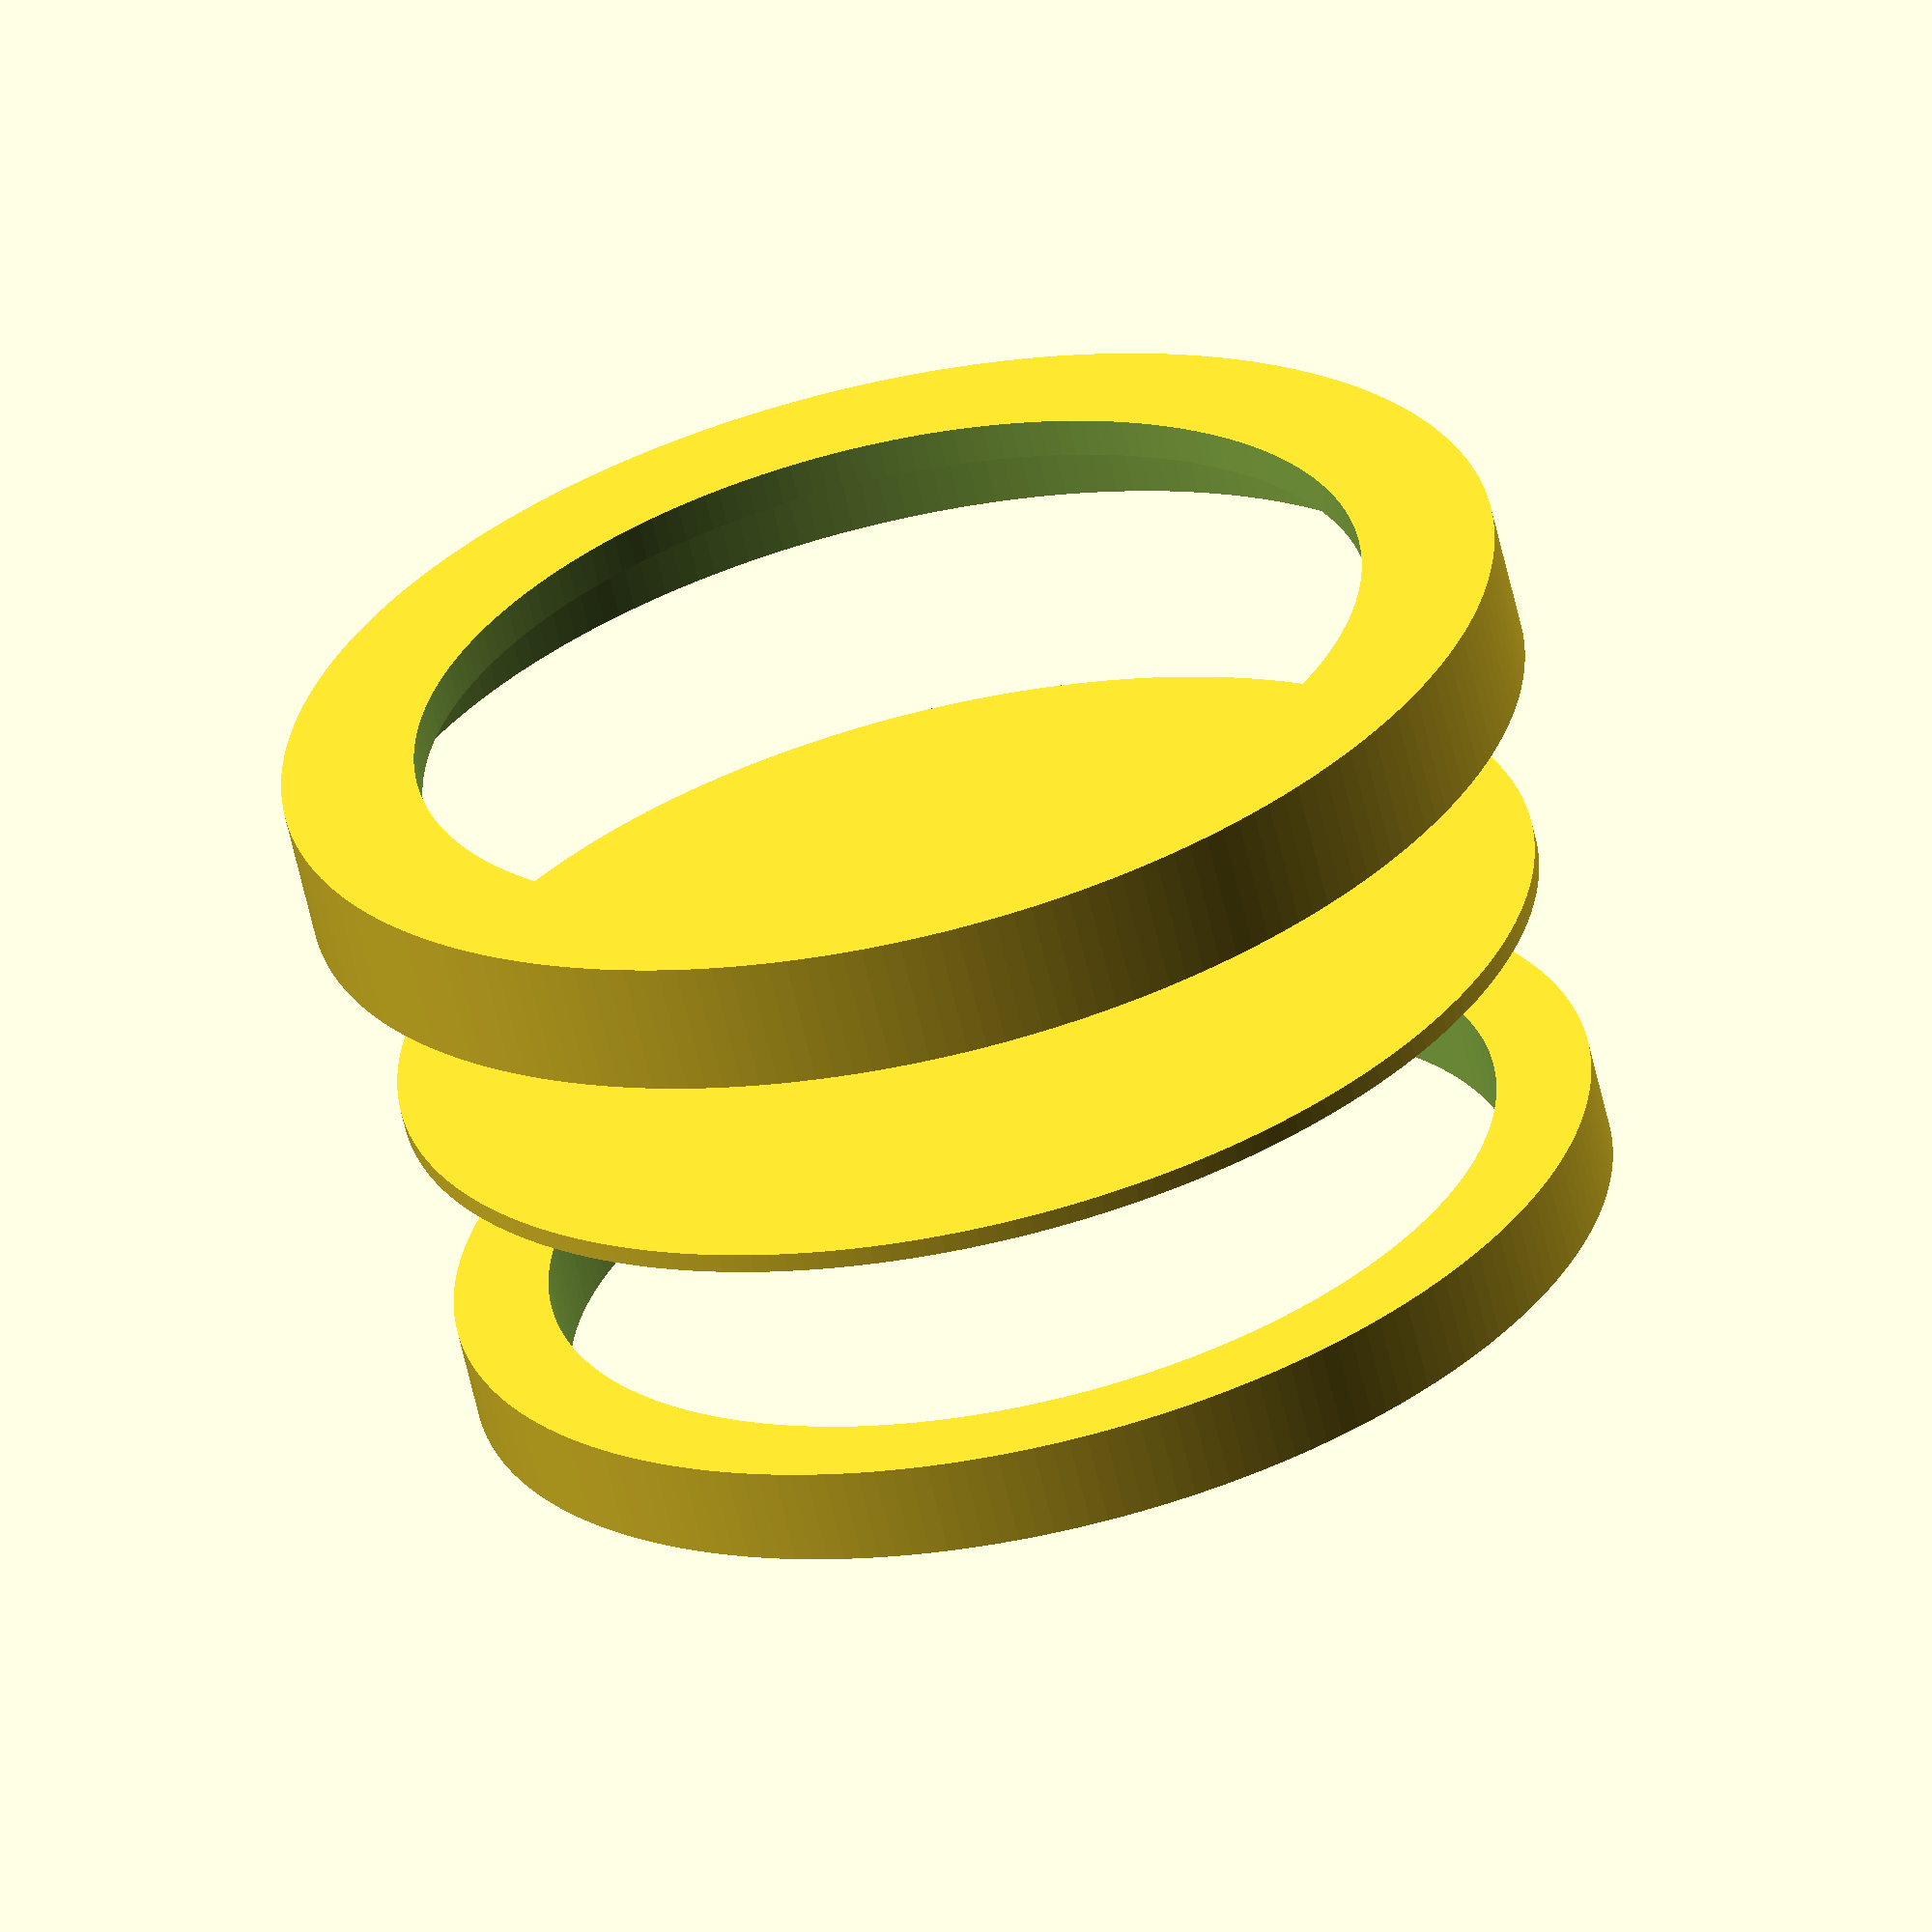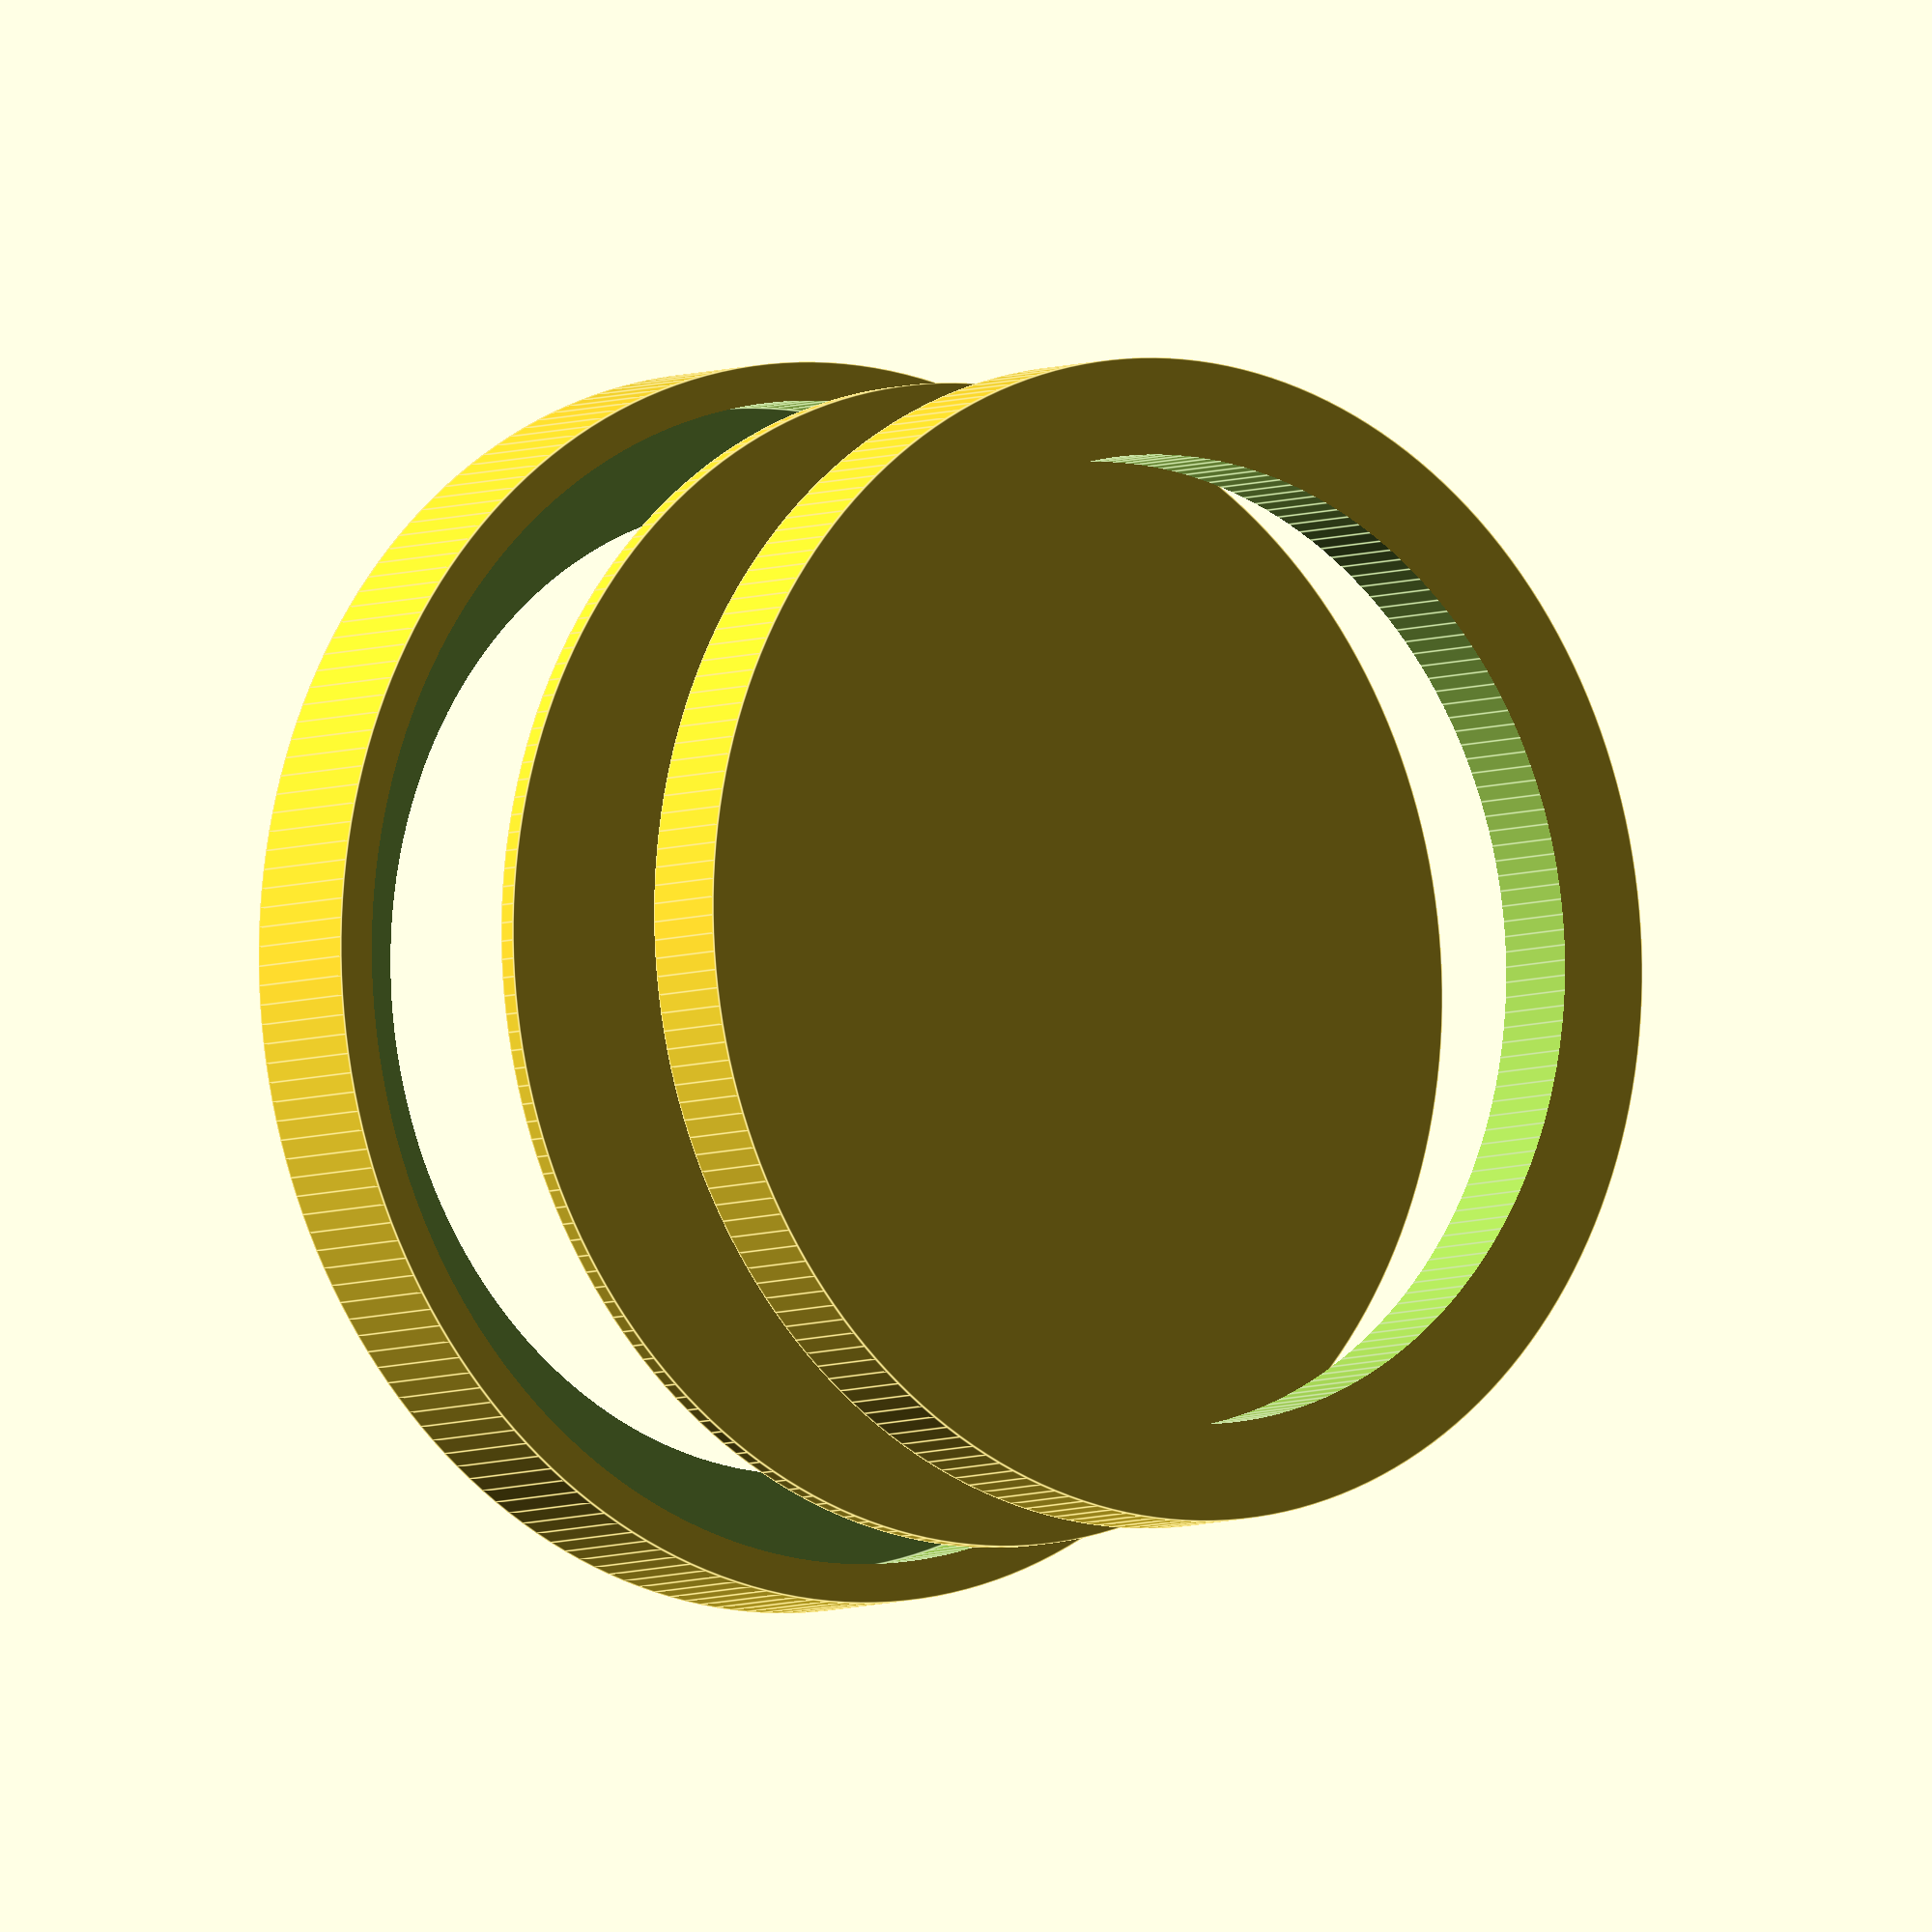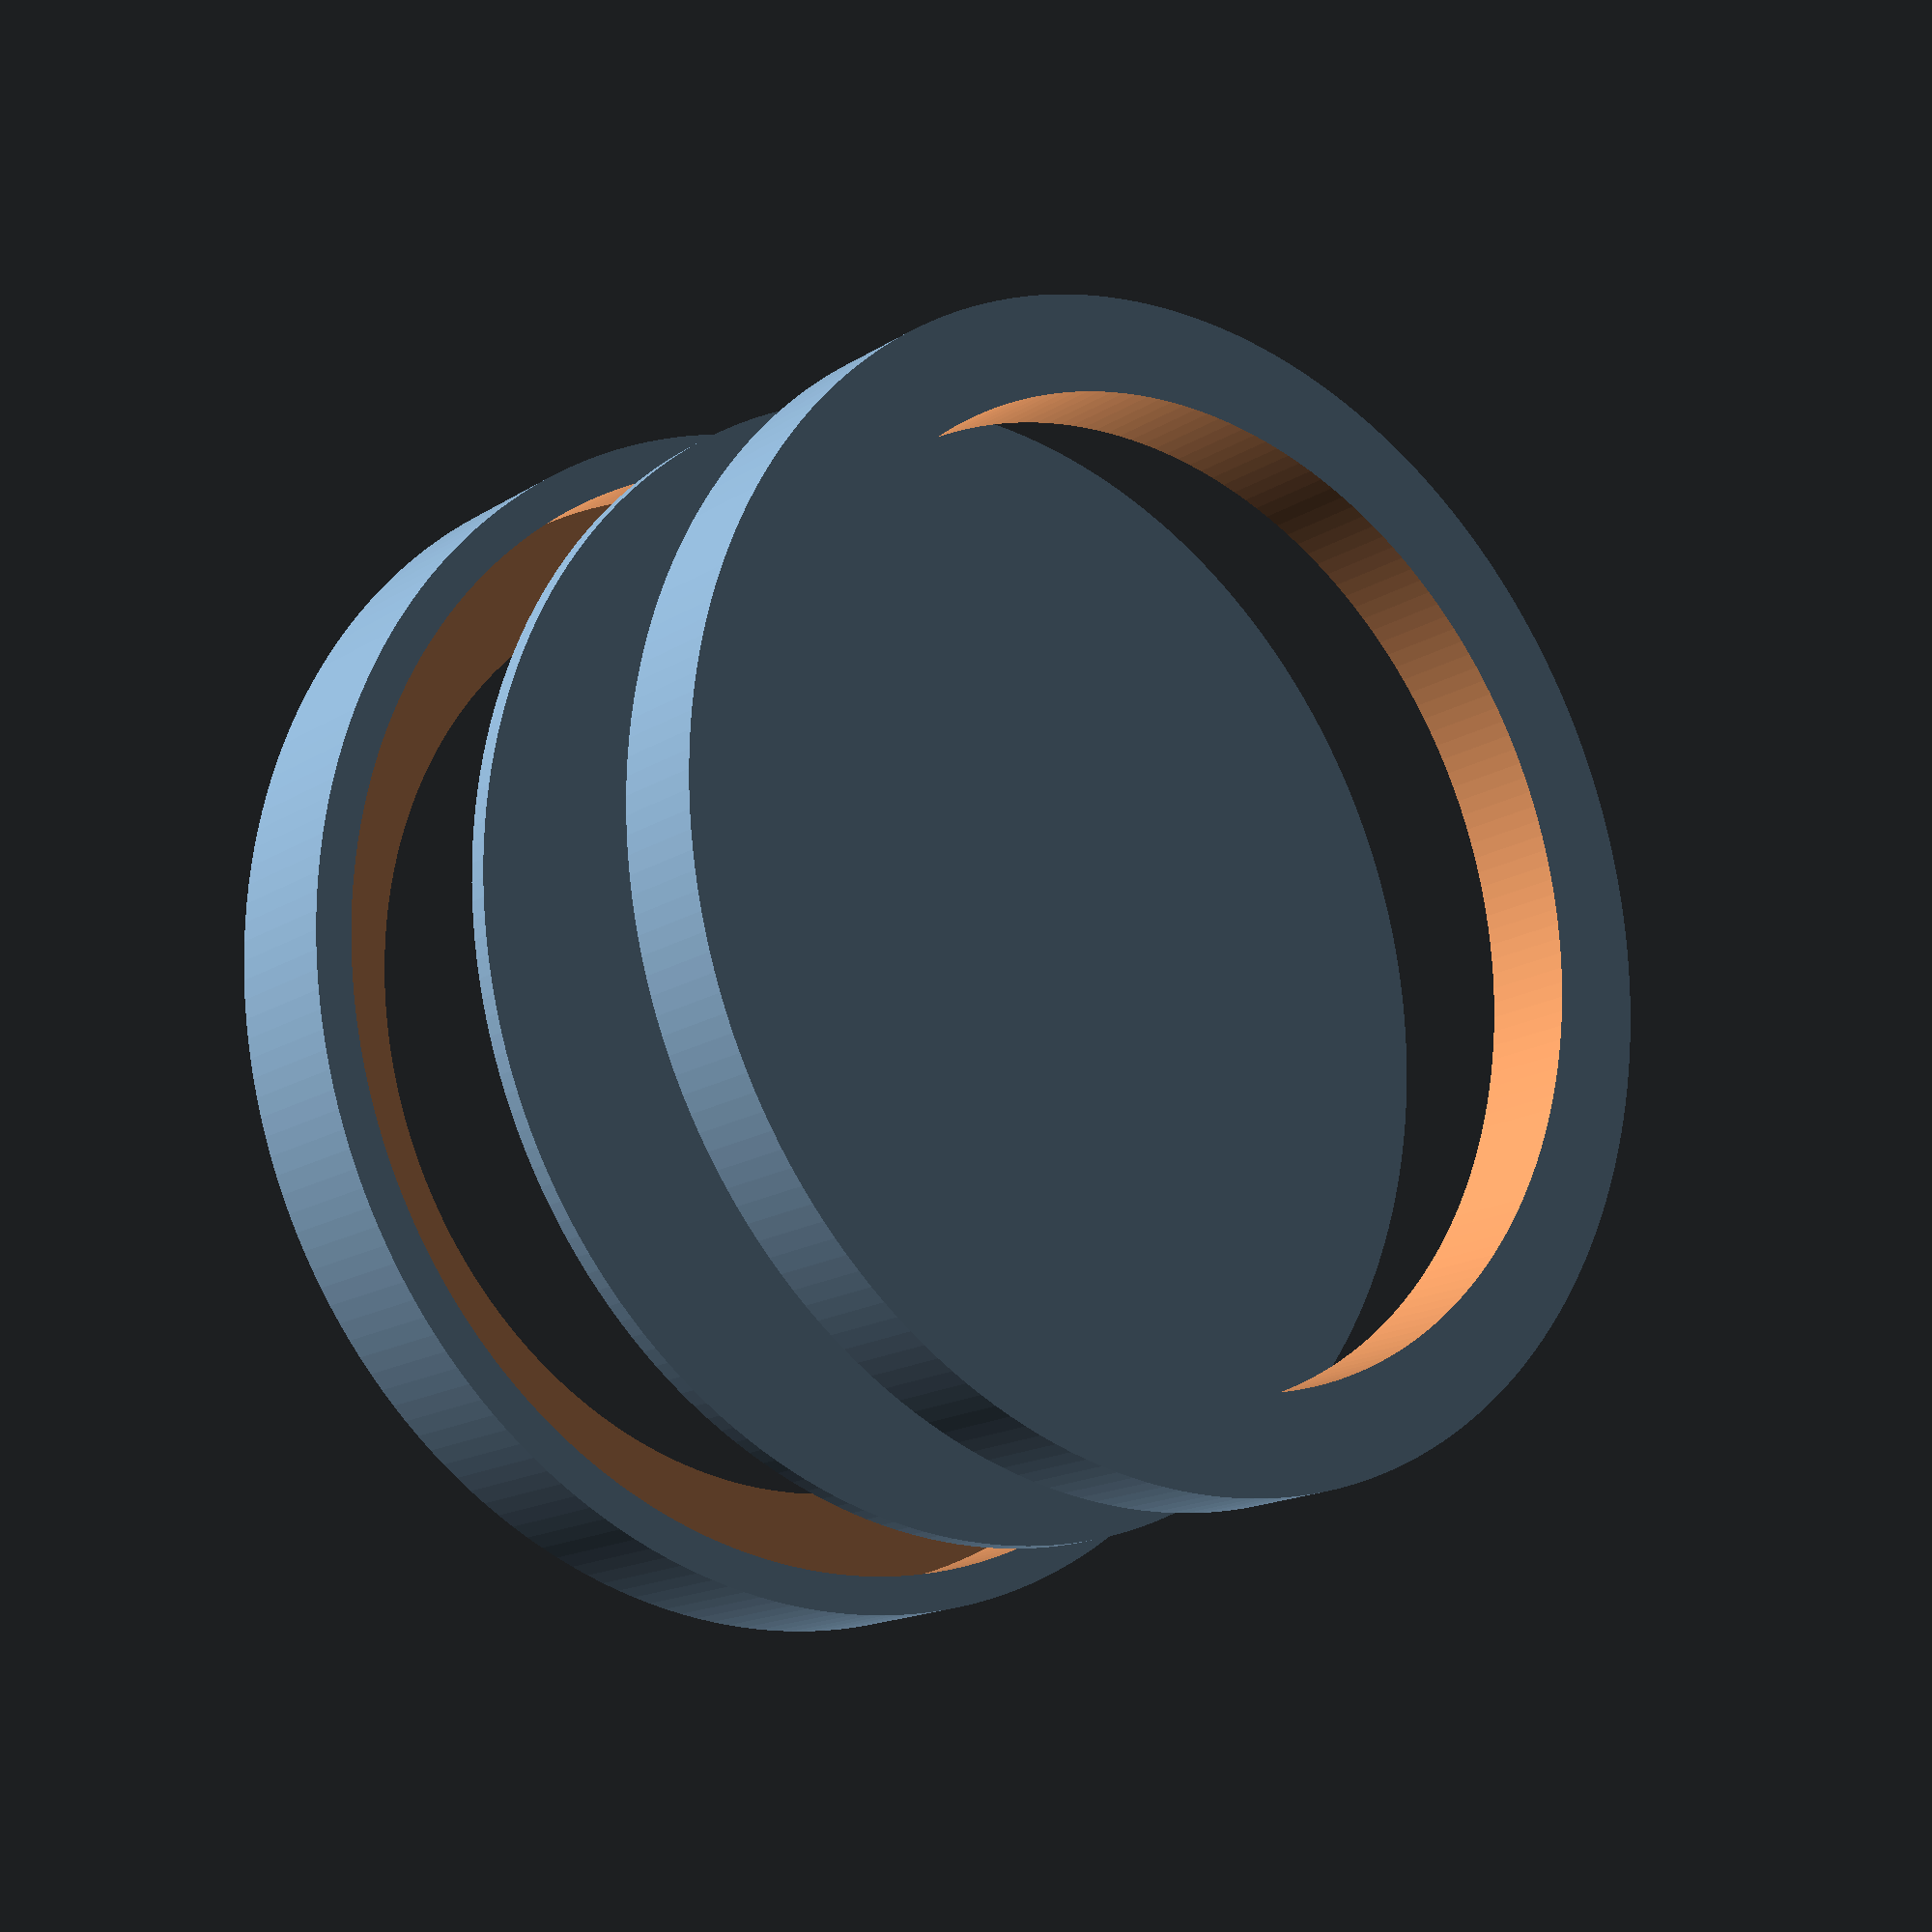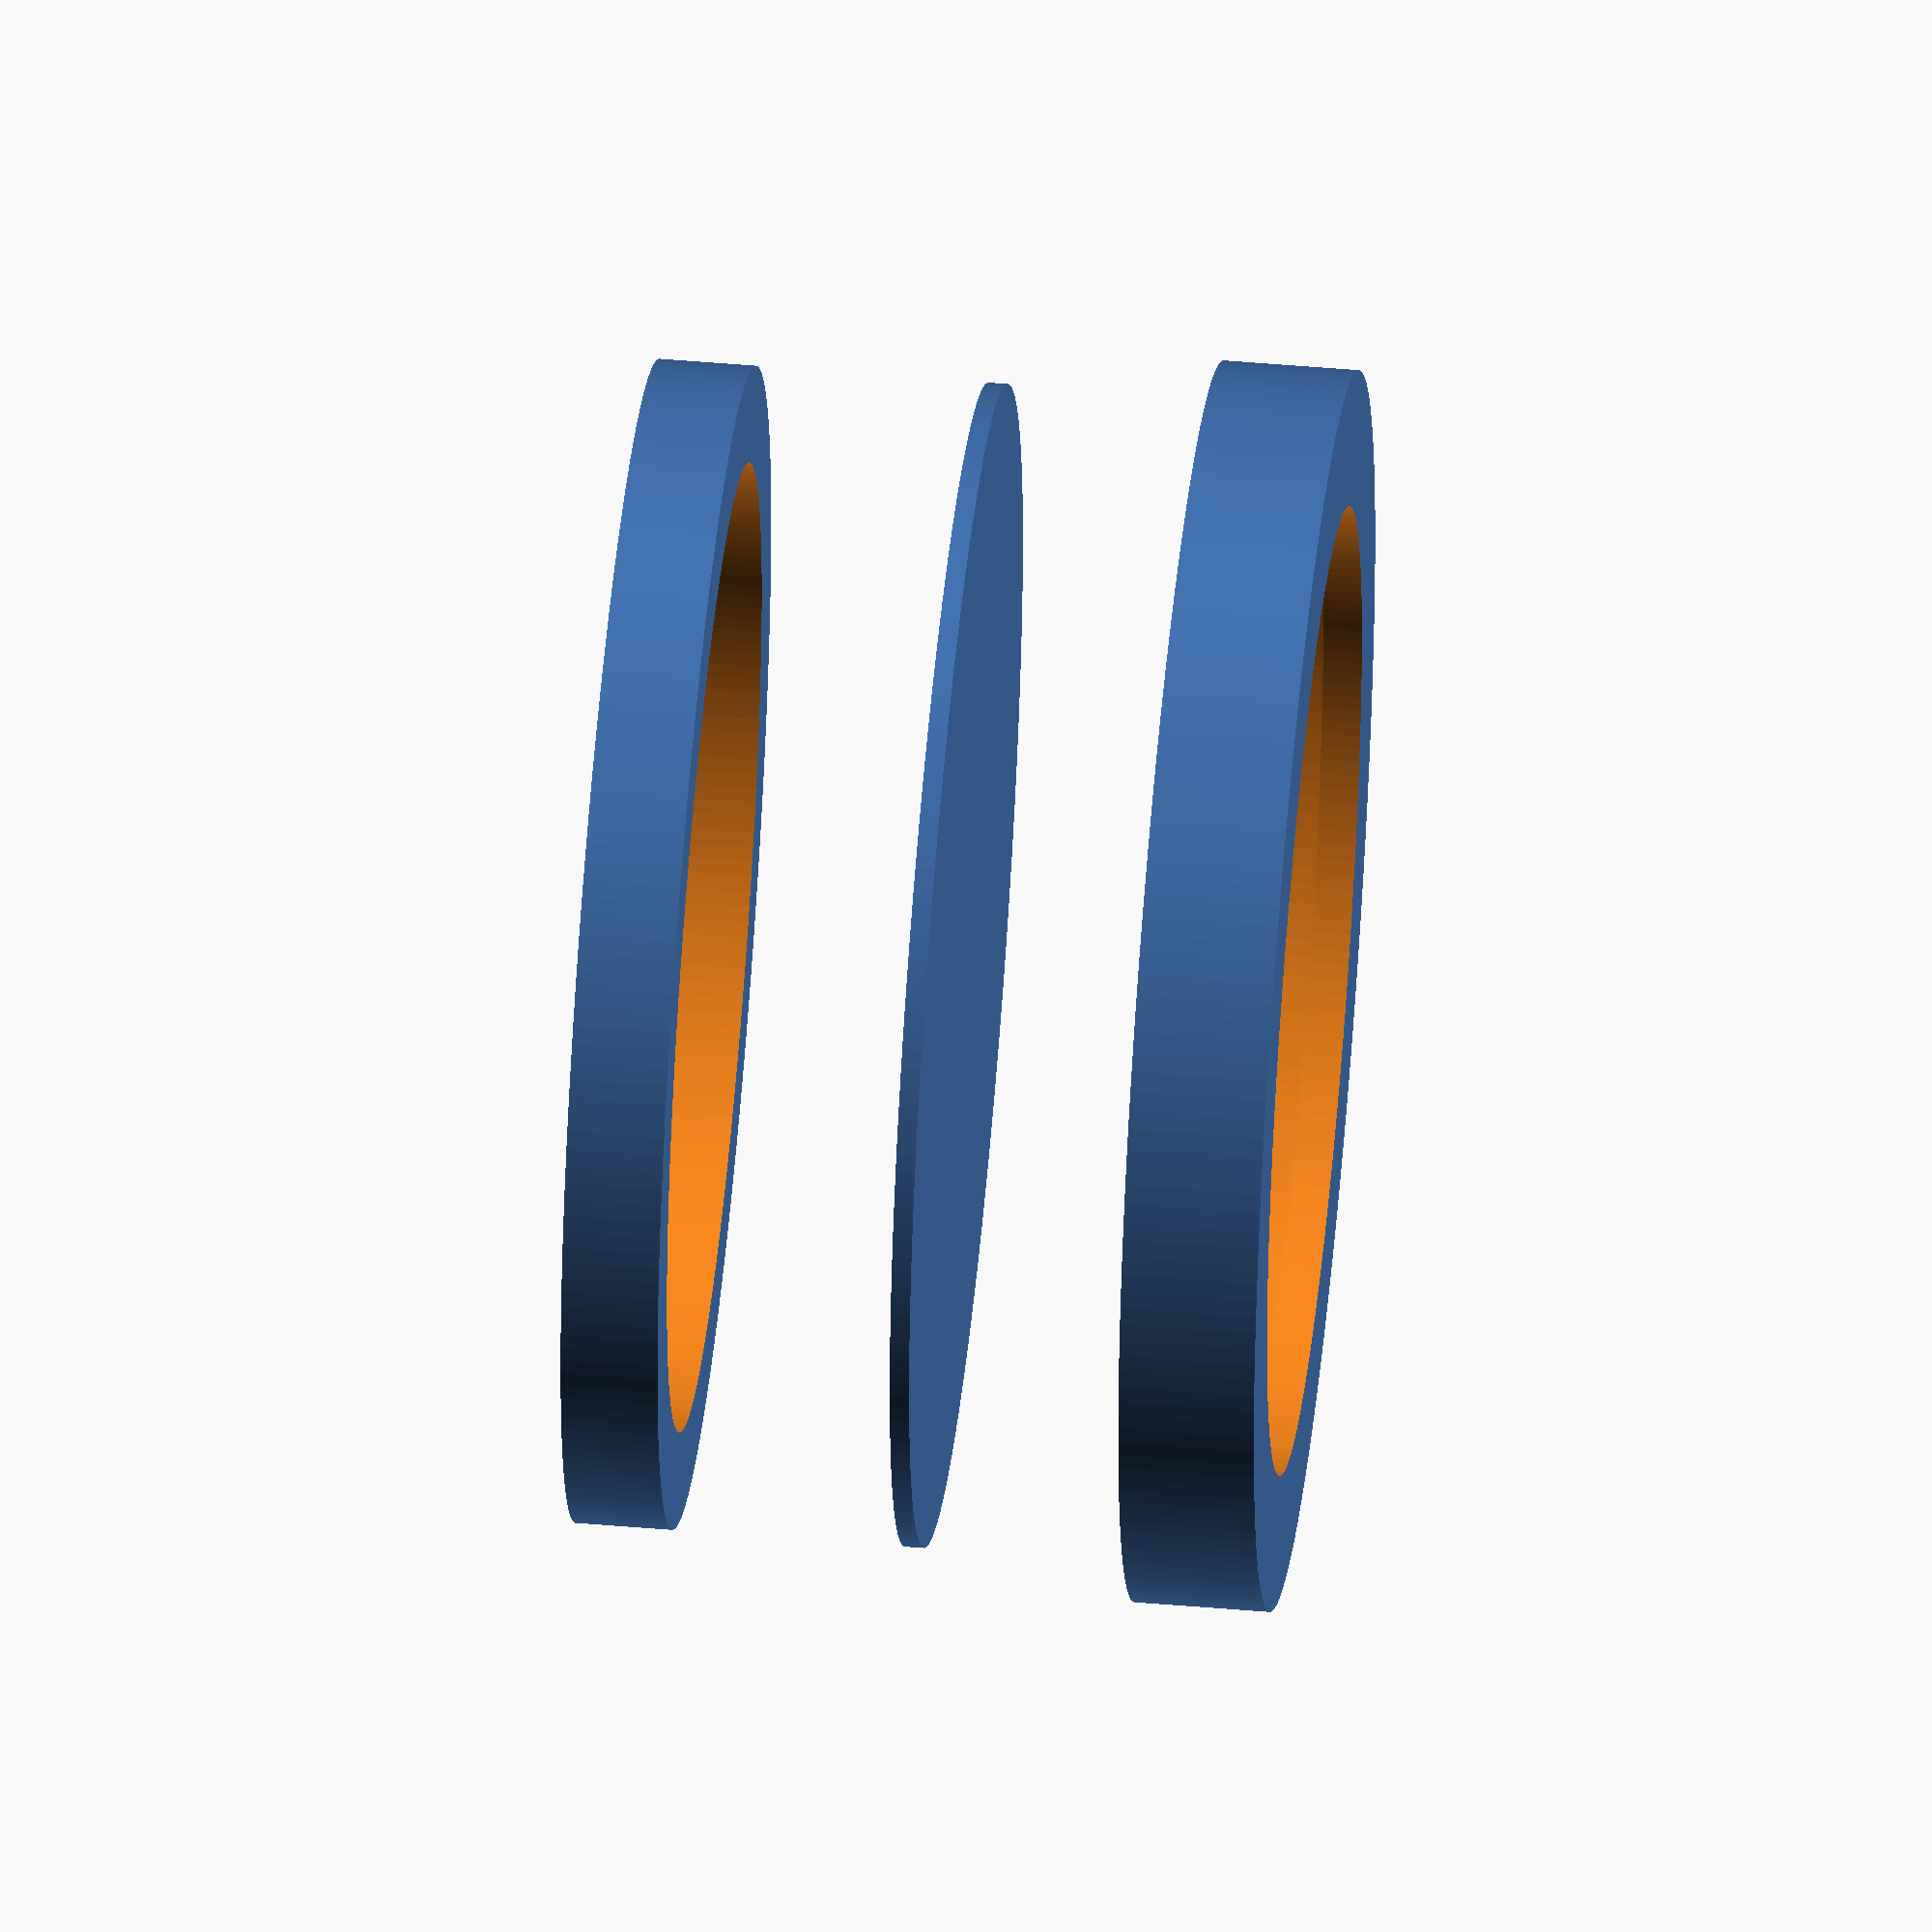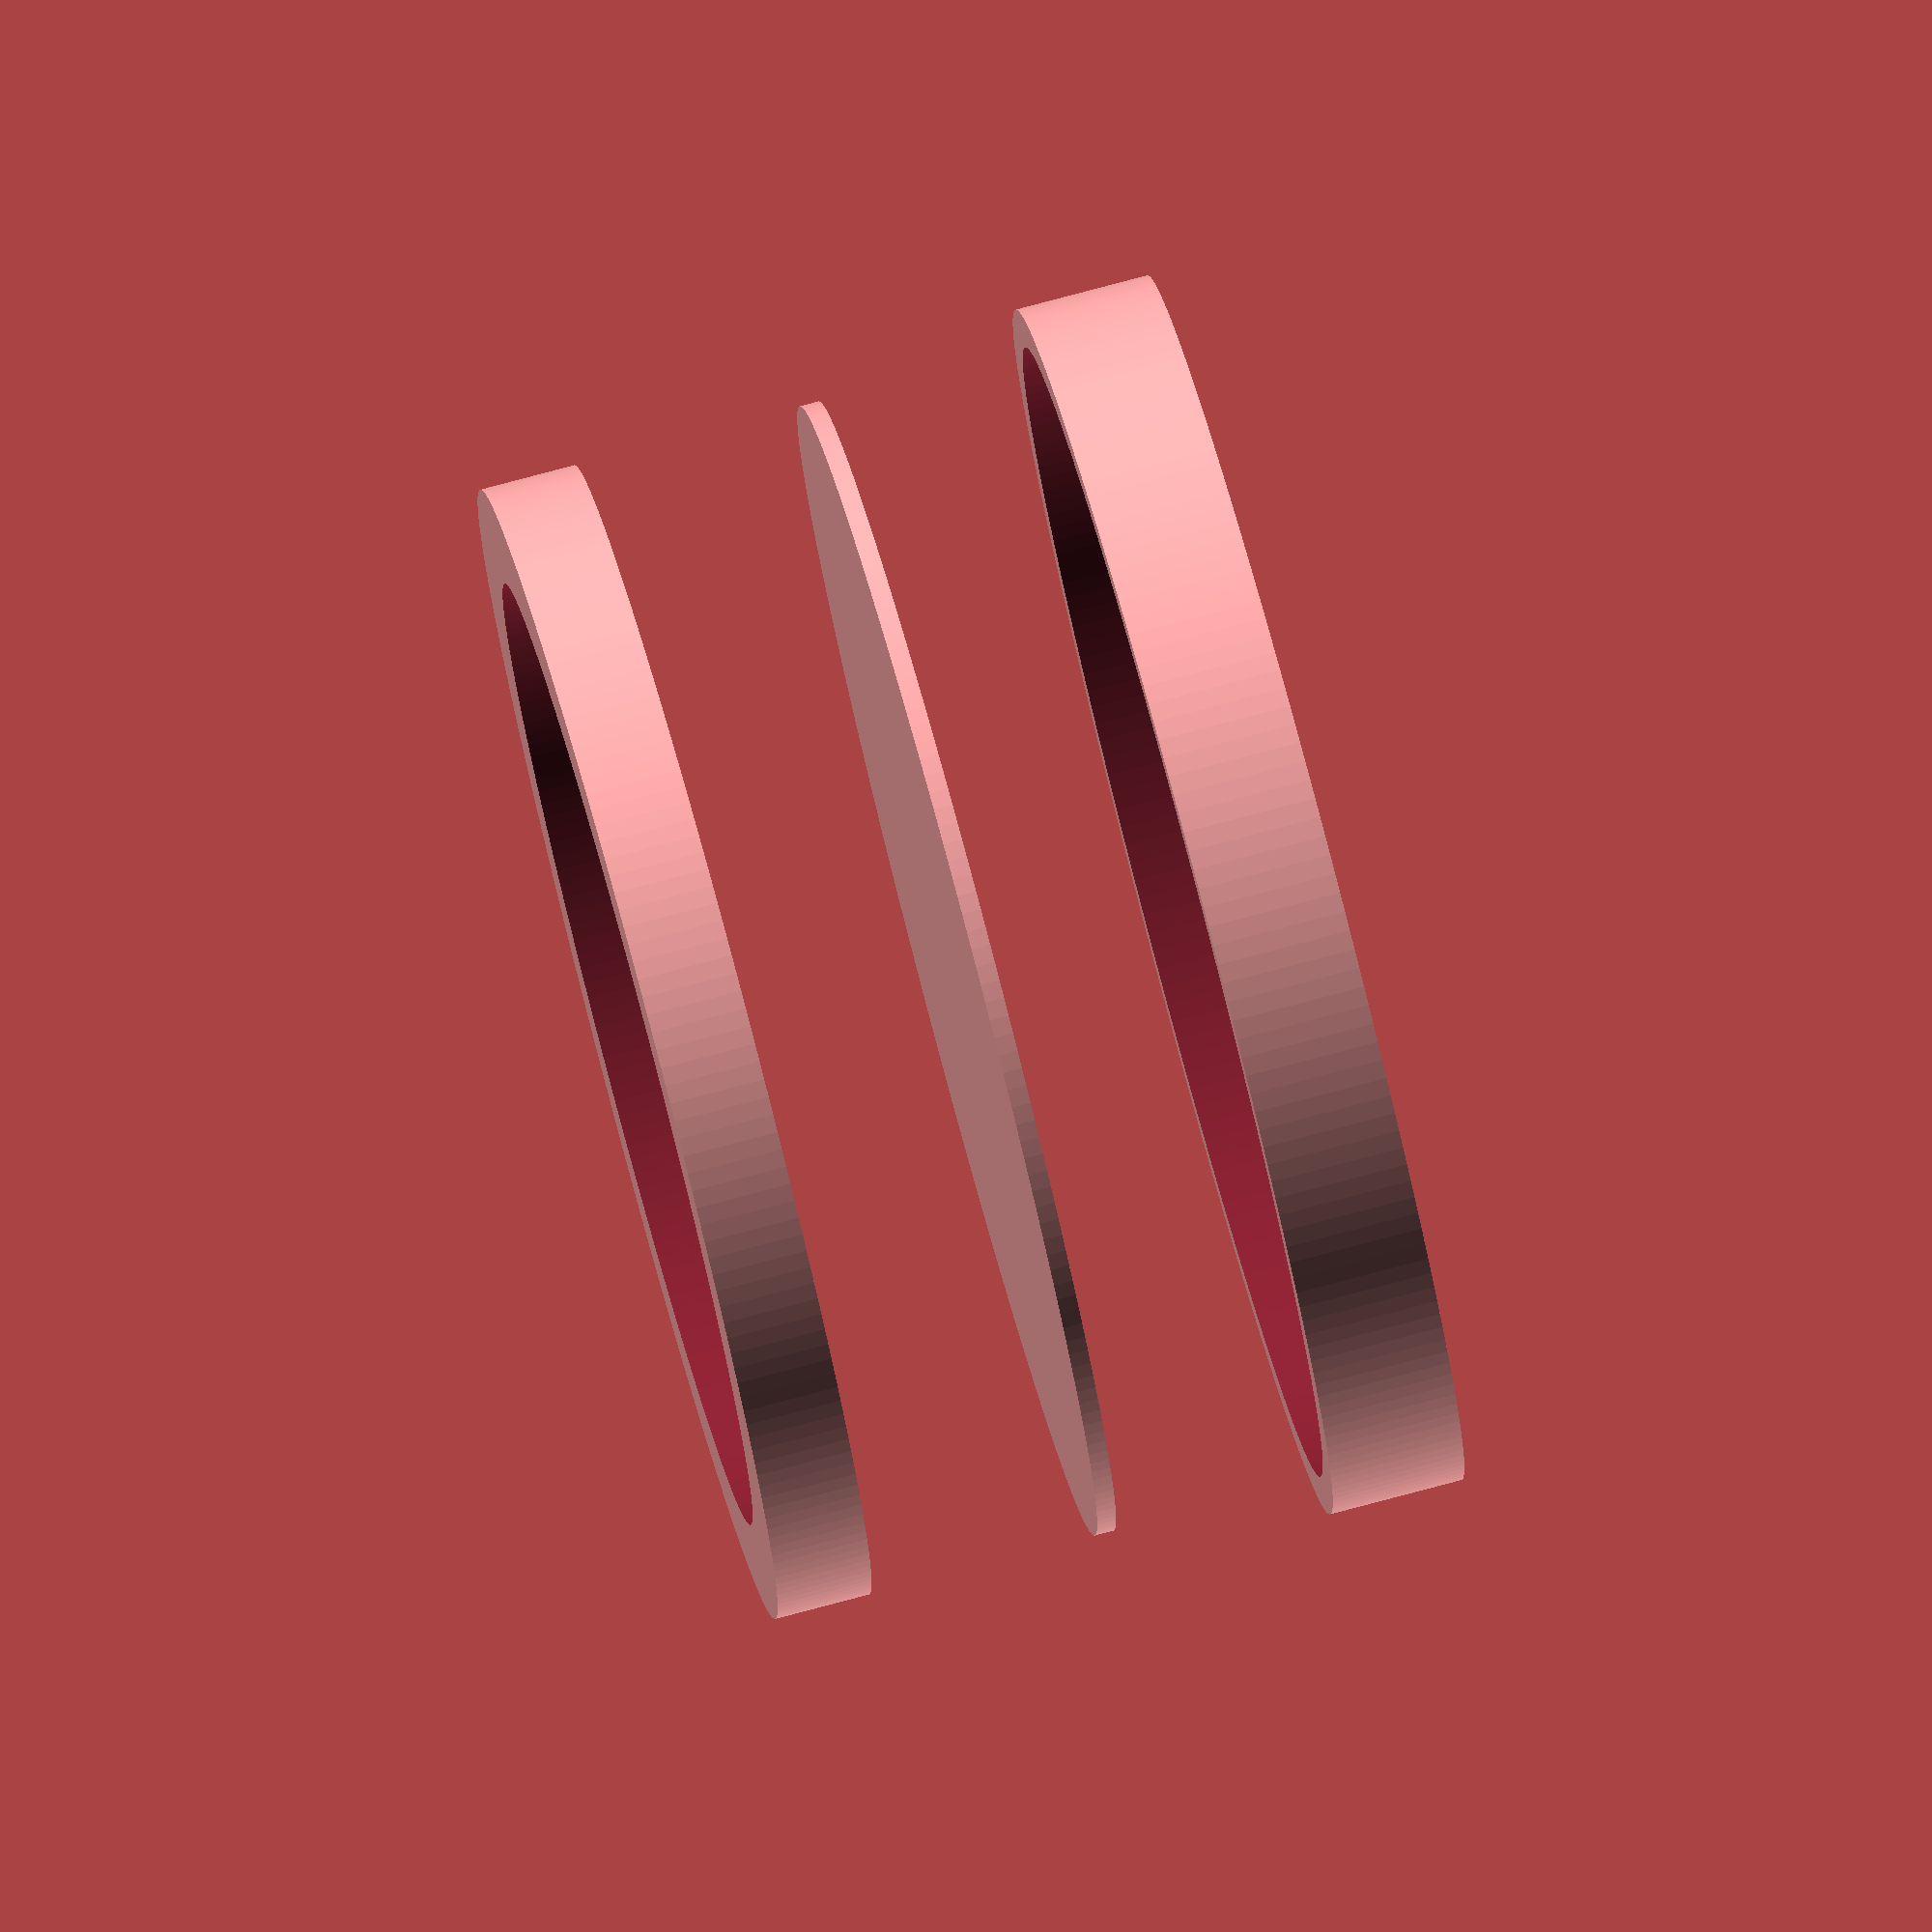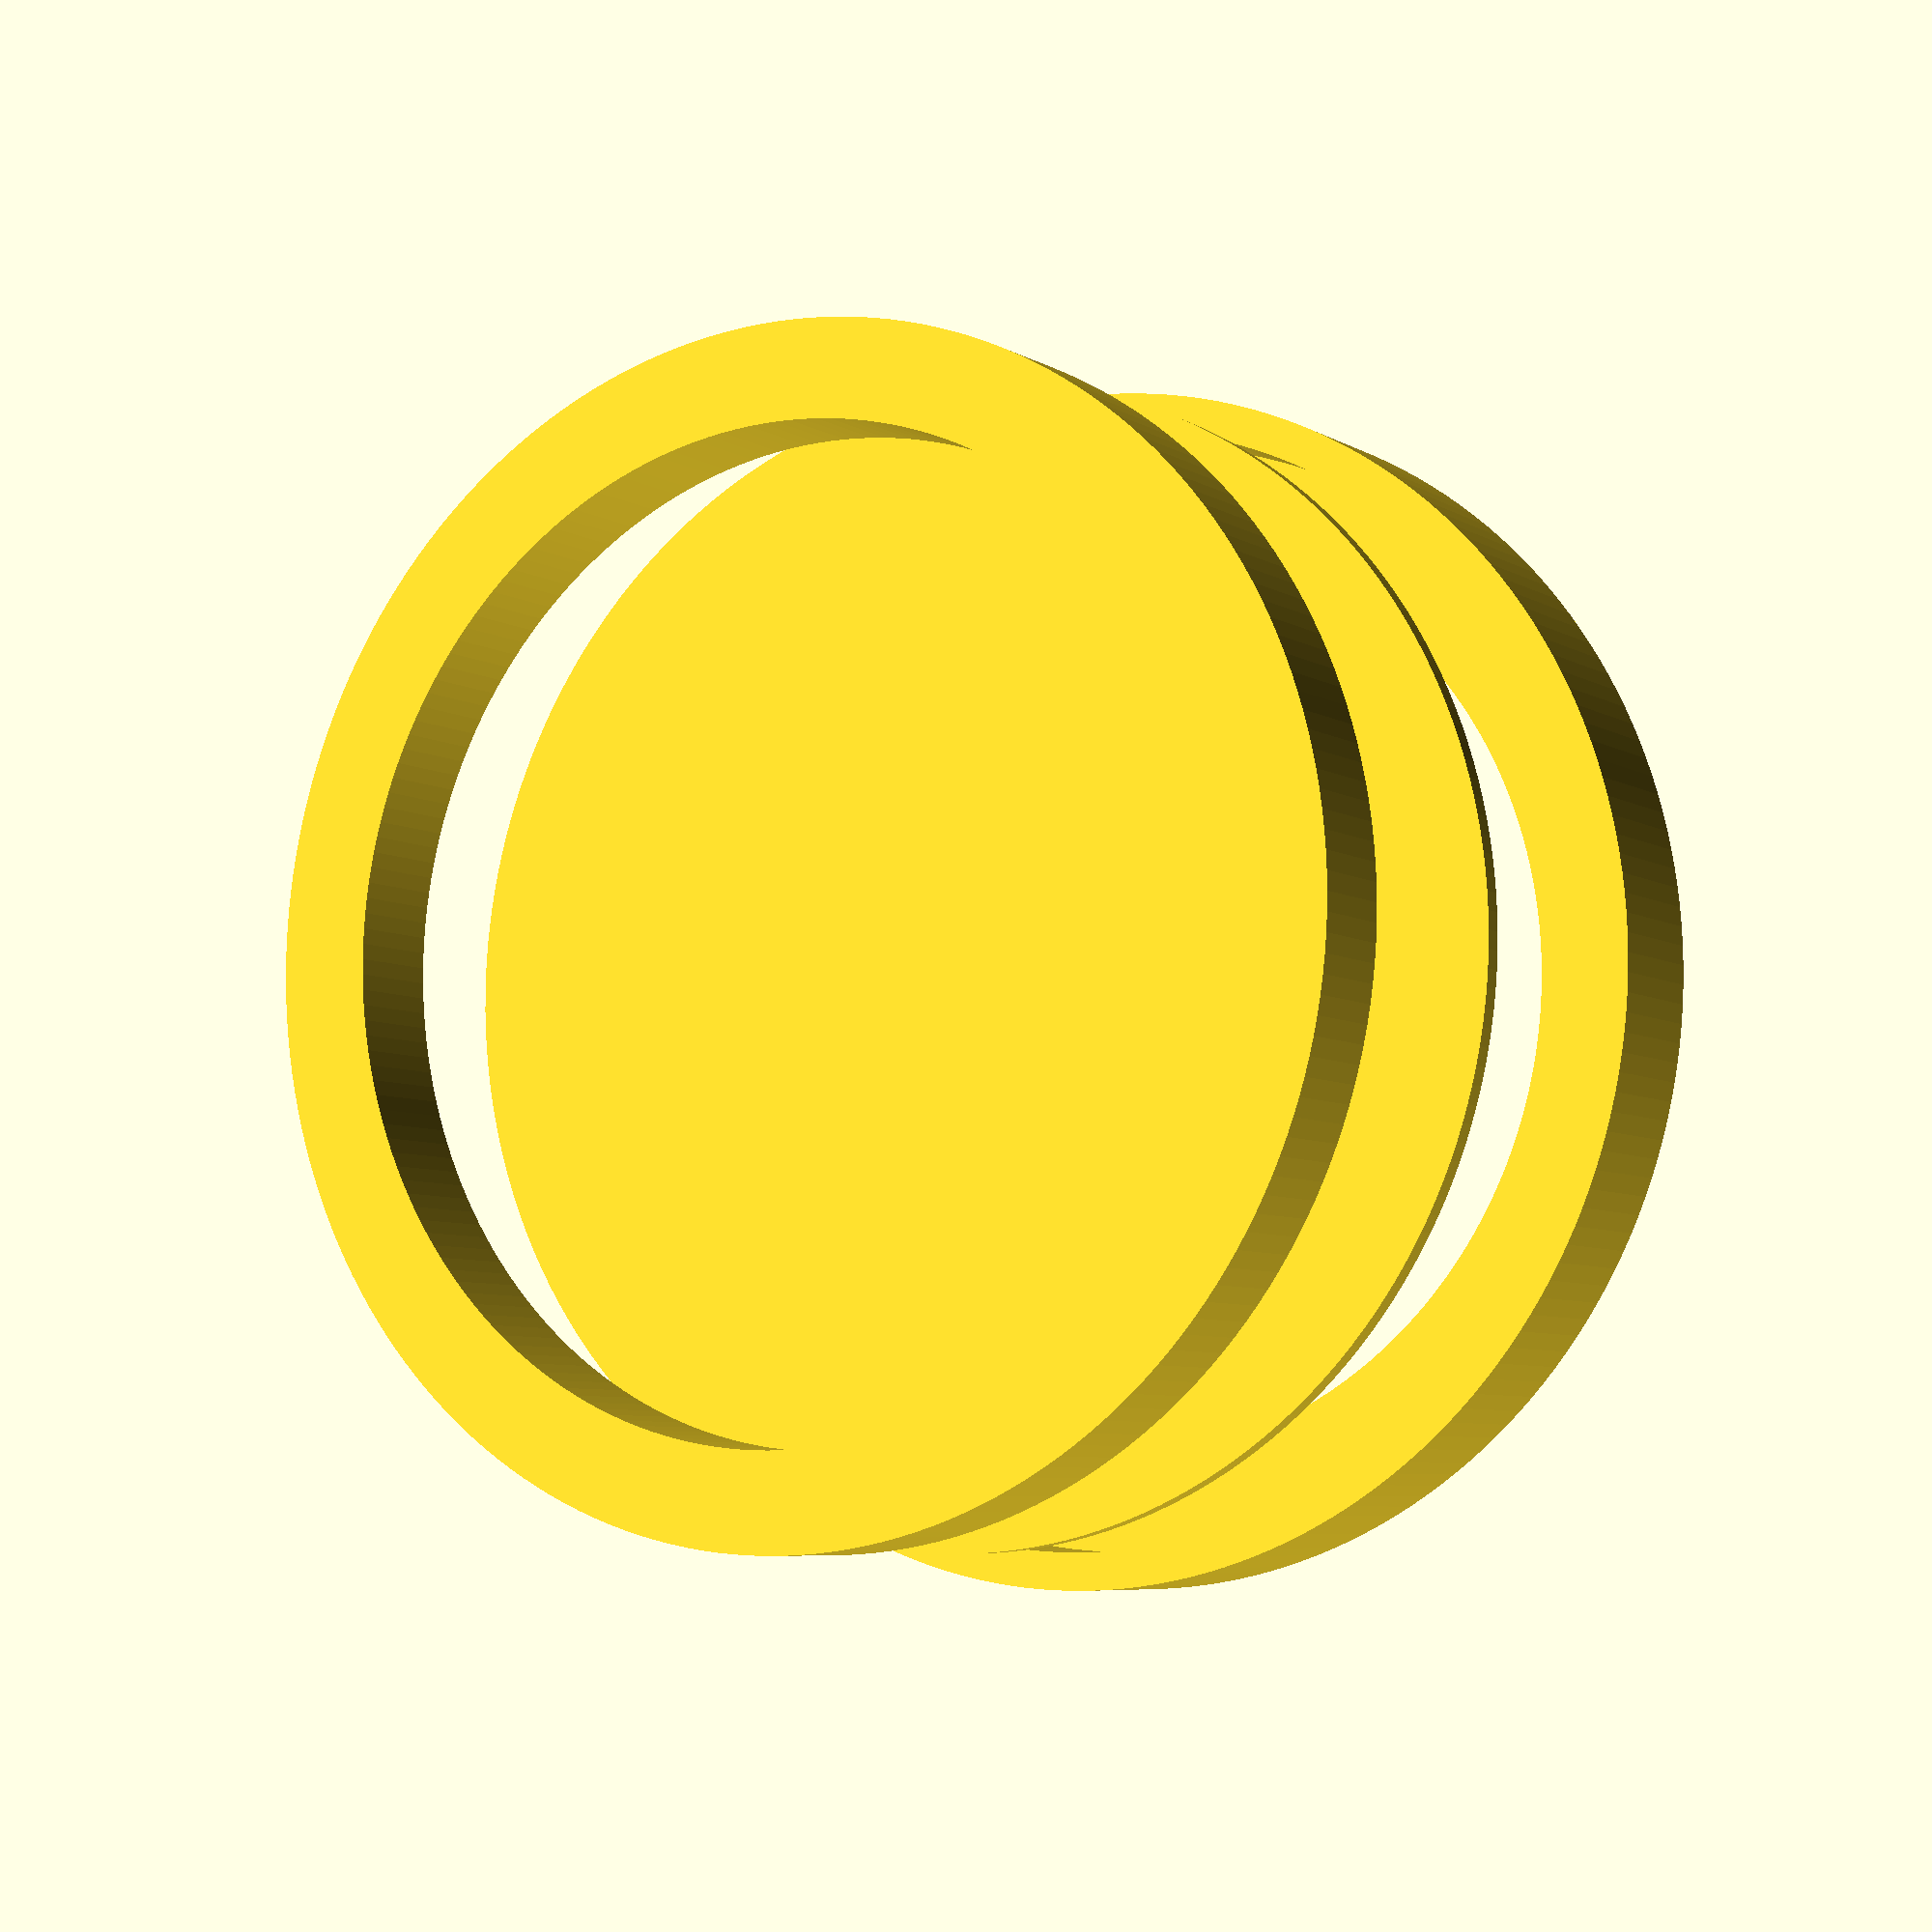
<openscad>
$fn=200;



difference() {
cylinder(h=7, r=32, center=true);
translate([0,0,2])cylinder(h=7, r=30, center=true);
cylinder(h=10, r=25, center=true);
}

translate([0,0,30])difference() {
cylinder(h=5, r=30, center=true);
cylinder(h=10, r=25, center=true);
}

translate([0,0,15])cylinder(h=1, r=30, center=true);
</openscad>
<views>
elev=63.0 azim=8.3 roll=192.9 proj=o view=solid
elev=185.5 azim=105.3 roll=217.2 proj=o view=edges
elev=16.4 azim=188.3 roll=321.8 proj=p view=solid
elev=132.7 azim=35.0 roll=84.4 proj=o view=solid
elev=101.1 azim=120.9 roll=104.9 proj=o view=wireframe
elev=186.5 azim=353.0 roll=148.7 proj=p view=wireframe
</views>
